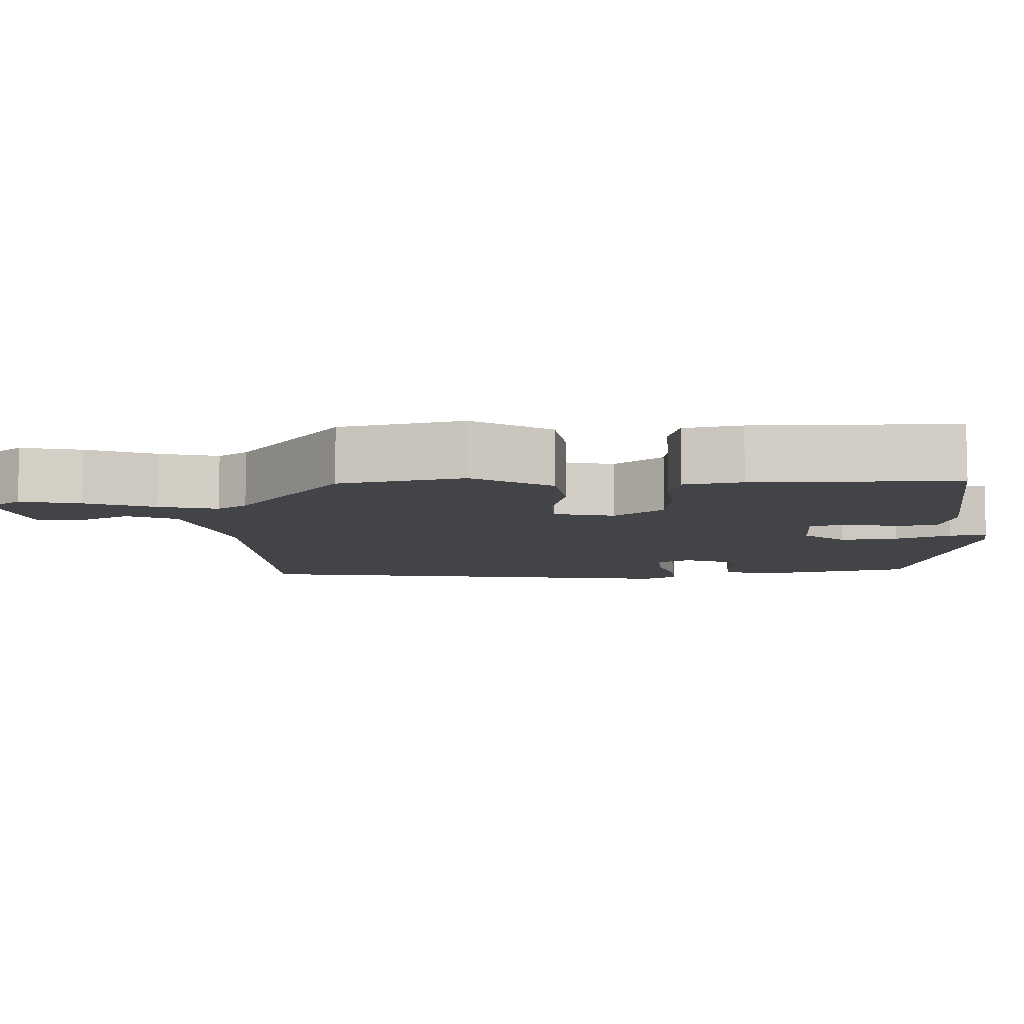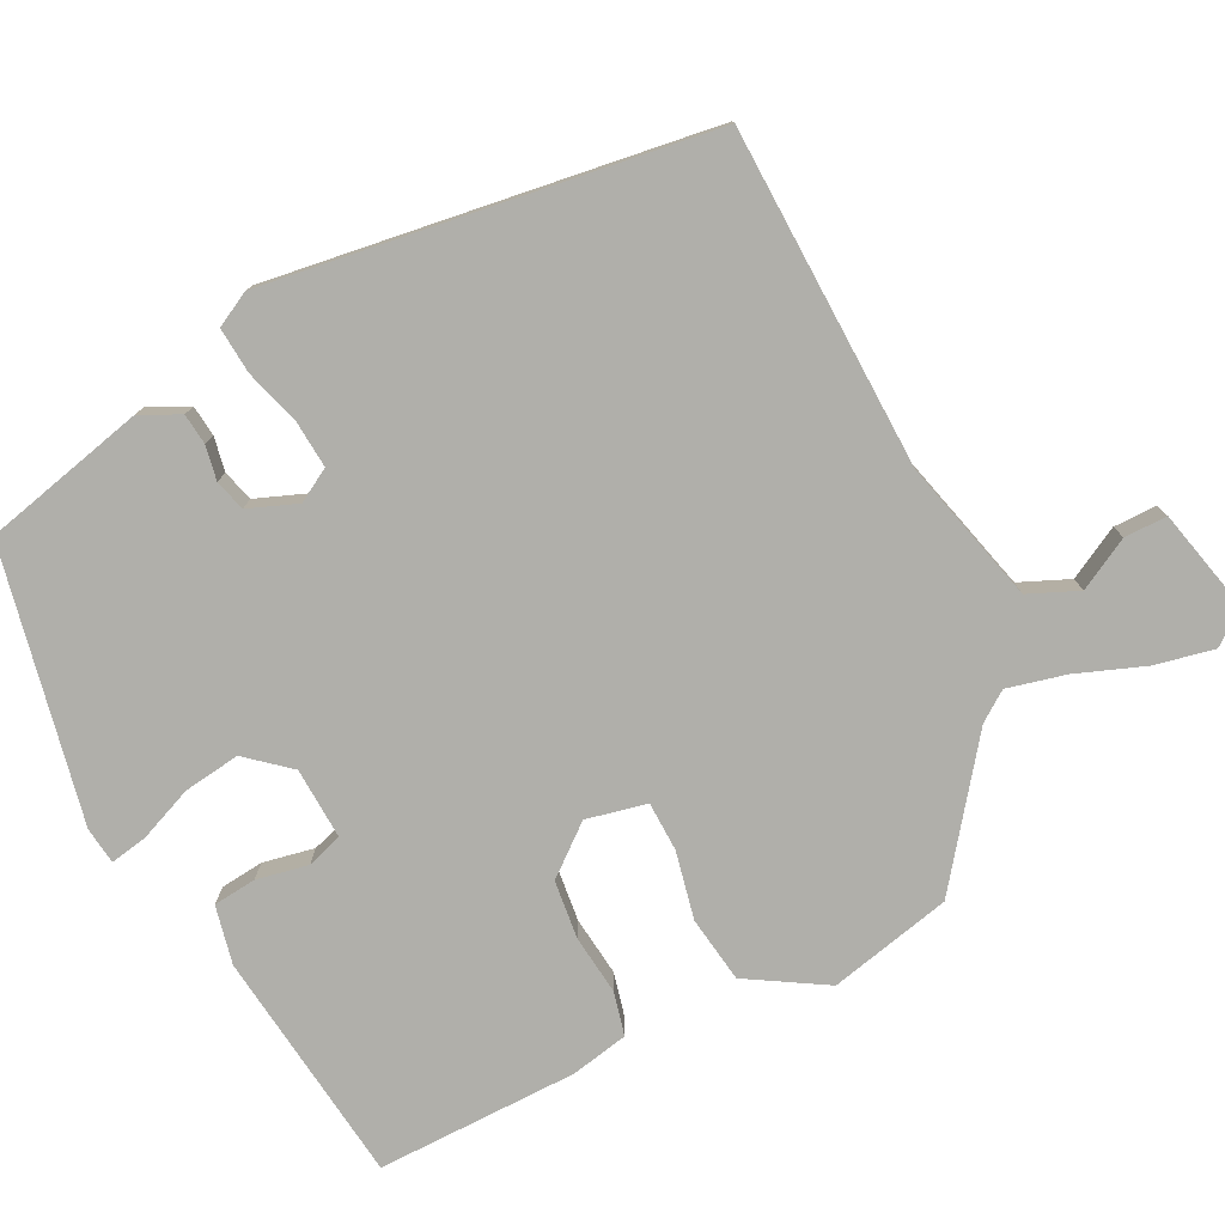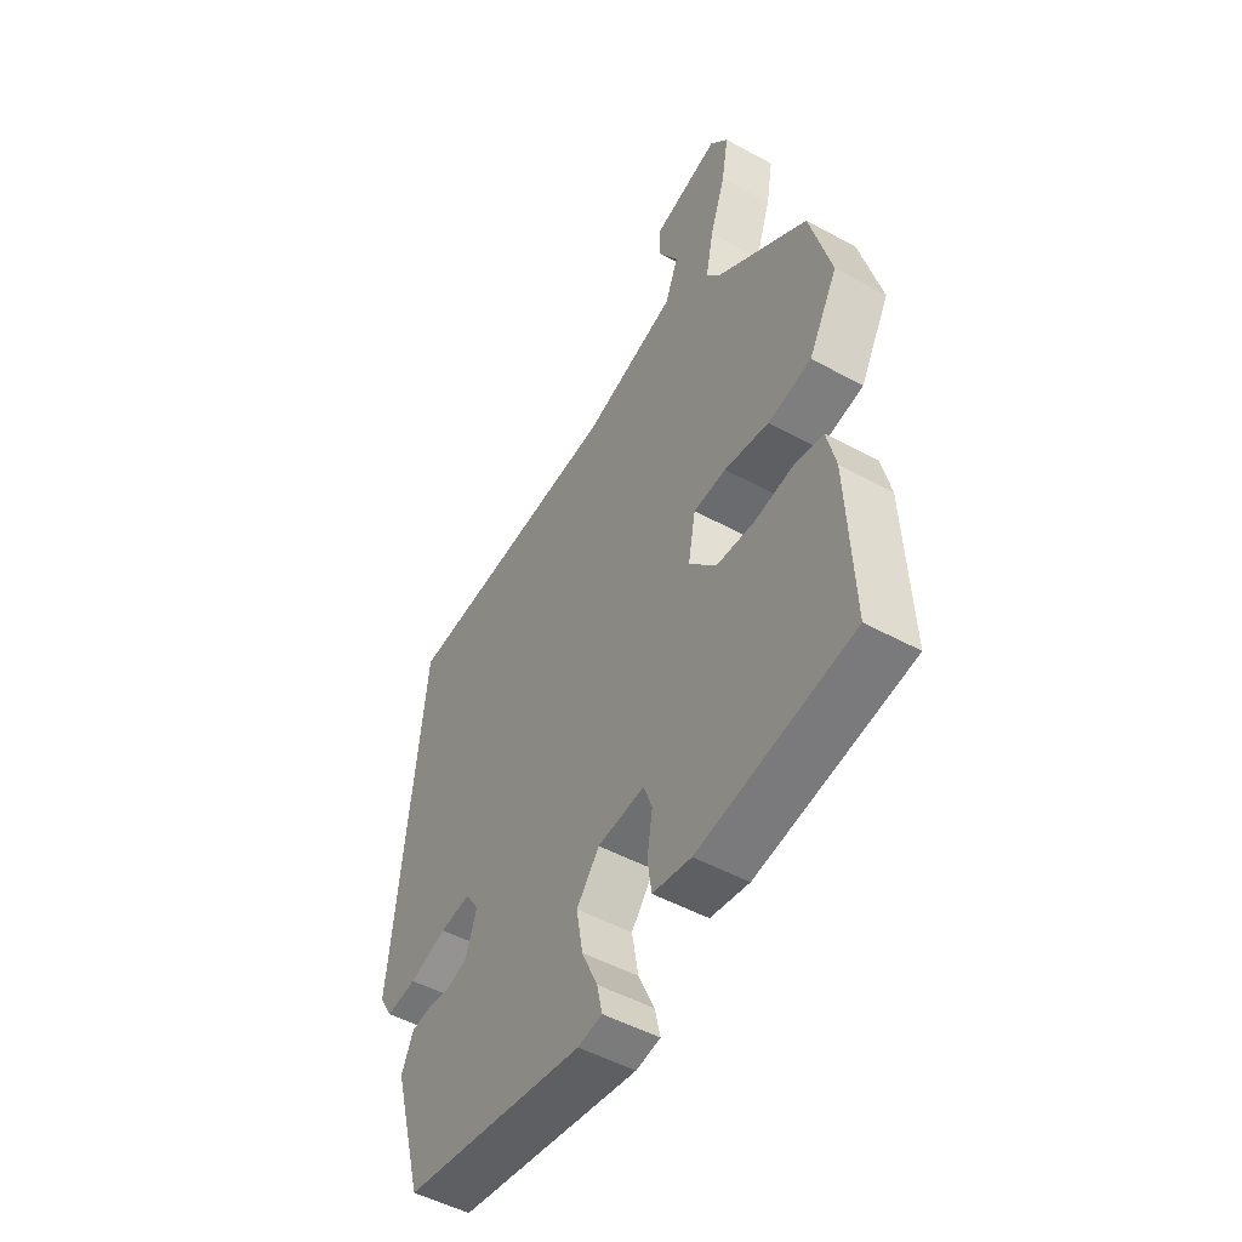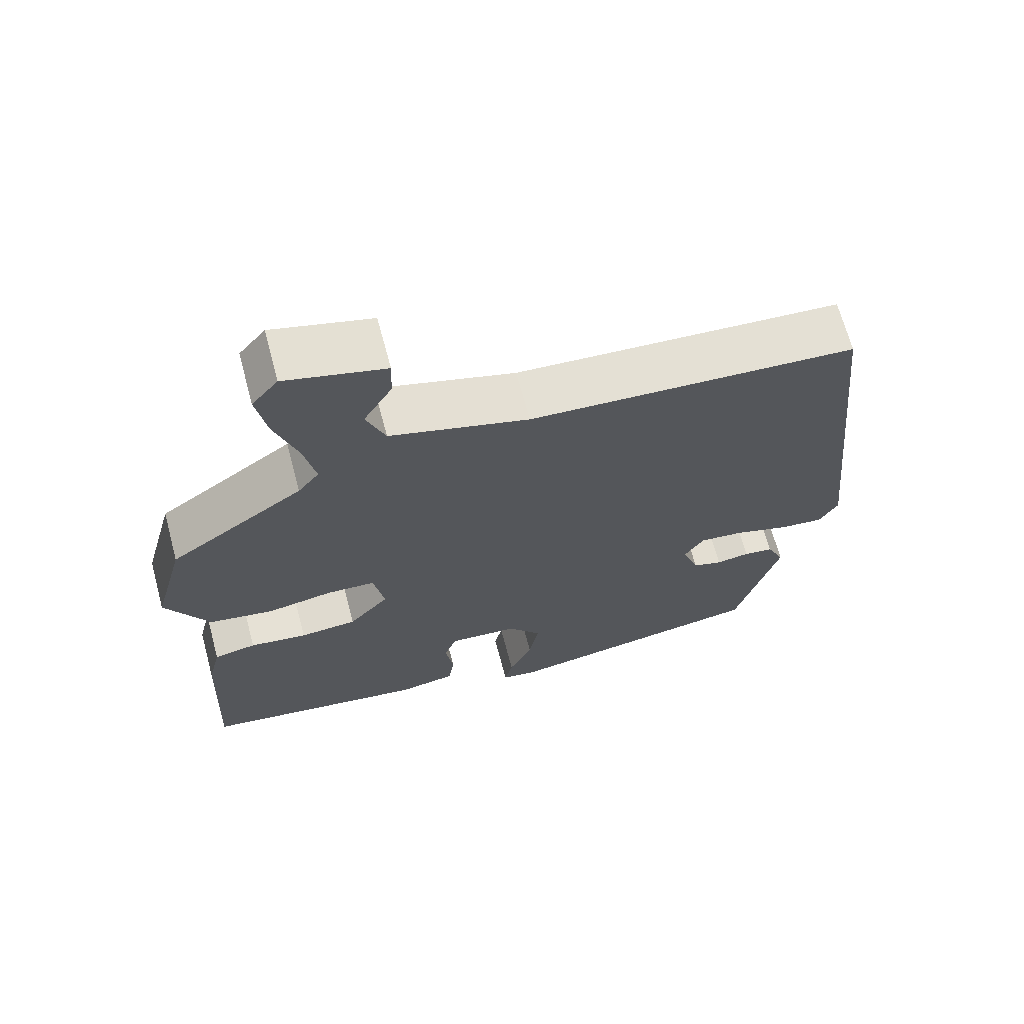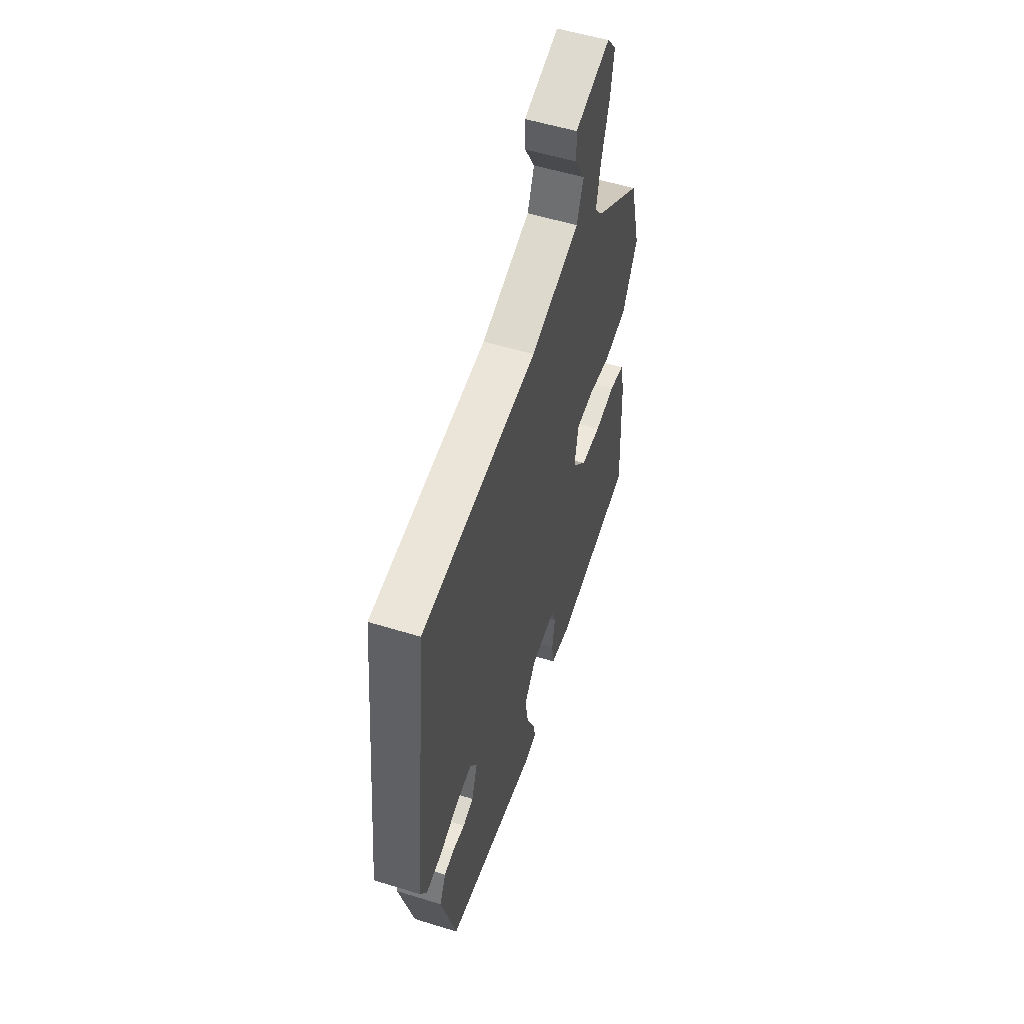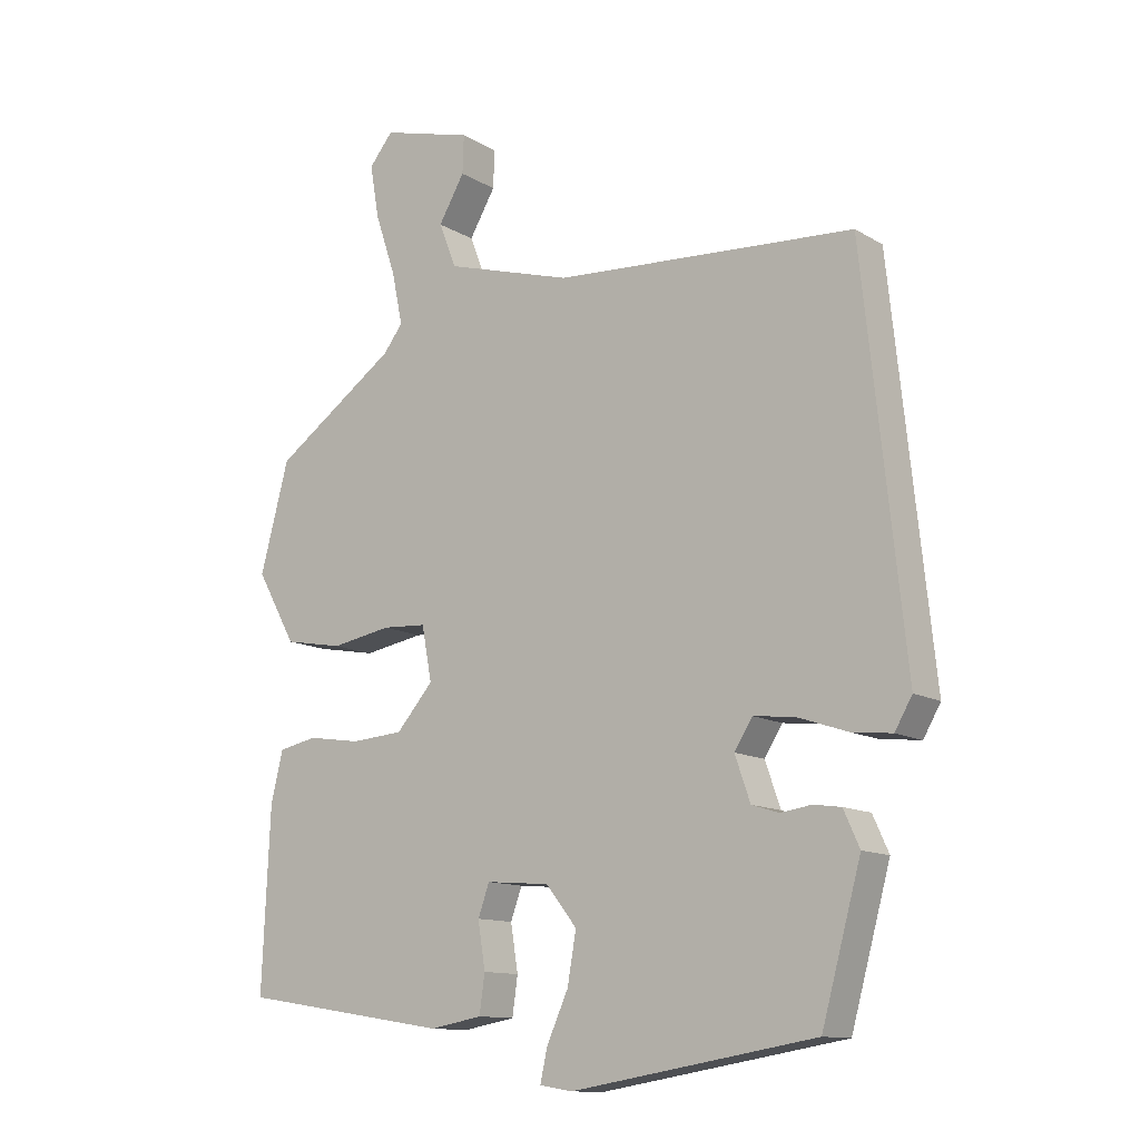
<metadata>
{"format":"obj","ext":"obj","renderer":"f3d","projection":"perspective","resolution":1024,"background":"white","views":[{"elev":-8.2,"azim":89.7,"up":"+Y"},{"elev":-78.0,"azim":-65.3,"up":"+Y"},{"elev":-50.2,"azim":59.1,"up":"+Z"},{"elev":67.8,"azim":165.0,"up":"+Z"},{"elev":54.3,"azim":-71.8,"up":"+Z"},{"elev":-12.3,"azim":-143.6,"up":"+Z"}]}
</metadata>
<code>
v -0.482 0.07 0.502
v -0.032 0.07 0.53
v 0.158 0.07 0.586
v 0.184 0.07 0.653
v 0.145 0.07 0.72
v 0.143 0.07 0.777
v 0.279 0.07 0.814
v 0.315 0.07 0.77
v 0.301 0.07 0.69
v 0.27 0.07 0.598
v 0.254 0.07 0.52
v 0.283 0.07 0.482
v 0.467 0.07 0.353
v 0.51 0.07 0.191
v 0.451 0.07 0.085
v 0.363 0.07 0.069
v 0.273 0.07 0.085
v 0.207 0.07 0.081
v 0.192 0.07 0
v 0.247 0.07 -0.063
v 0.325 0.07 -0.069
v 0.404 0.07 -0.057
v 0.462 0.07 -0.069
v 0.48 0.07 -0.145
v 0.492 0.07 -0.413
v 0.181 0.07 -0.462
v 0.103 0.07 -0.448
v 0.095 0.07 -0.391
v 0.106 0.07 -0.322
v 0.089 0.07 -0.275
v -0.006 0.07 -0.283
v -0.052 0.07 -0.341
v -0.039 0.07 -0.416
v -0.007 0.07 -0.487
v 0.004 0.07 -0.536
v -0.045 0.07 -0.544
v -0.41 0.07 -0.483
v -0.469 0.07 -0.268
v -0.445 0.07 -0.215
v -0.404 0.07 -0.209
v -0.358 0.07 -0.216
v -0.317 0.07 -0.203
v -0.294 0.07 -0.137
v -0.321 0.07 -0.094
v -0.383 0.07 -0.101
v -0.457 0.07 -0.126
v -0.518 0.07 -0.133
v -0.544 0.07 -0.088
v -0.482 0 0.502
v -0.032 0 0.53
v 0.158 0 0.586
v 0.184 0 0.653
v 0.145 0 0.72
v 0.143 0 0.777
v 0.279 0 0.814
v 0.315 0 0.77
v 0.301 0 0.69
v 0.27 0 0.598
v 0.254 0 0.52
v 0.283 0 0.482
v 0.467 0 0.353
v 0.51 0 0.191
v 0.451 0 0.085
v 0.363 0 0.069
v 0.273 0 0.085
v 0.207 0 0.081
v 0.192 0 0
v 0.247 0 -0.063
v 0.325 0 -0.069
v 0.404 0 -0.057
v 0.462 0 -0.069
v 0.48 0 -0.145
v 0.492 0 -0.413
v 0.181 0 -0.462
v 0.103 0 -0.448
v 0.095 0 -0.391
v 0.106 0 -0.322
v 0.089 0 -0.275
v -0.006 0 -0.283
v -0.052 0 -0.341
v -0.039 0 -0.416
v -0.007 0 -0.487
v 0.004 0 -0.536
v -0.045 0 -0.544
v -0.41 0 -0.483
v -0.469 0 -0.268
v -0.445 0 -0.215
v -0.404 0 -0.209
v -0.358 0 -0.216
v -0.317 0 -0.203
v -0.294 0 -0.137
v -0.321 0 -0.094
v -0.383 0 -0.101
v -0.457 0 -0.126
v -0.518 0 -0.133
v -0.544 0 -0.088
f 48 1 2
f 47 48 2
f 46 47 2
f 45 46 2
f 44 45 2 3
f 43 44 3
f 42 43 3
f 39 40 41
f 38 39 41
f 37 38 41
f 36 37 41
f 35 36 41
f 34 35 41
f 33 34 41
f 32 33 41 42
f 31 32 42 3
f 27 28 29
f 26 27 29
f 25 26 29
f 24 25 29
f 23 24 29
f 22 23 29
f 21 22 29
f 20 21 29 30
f 19 20 30 31
f 15 16 17
f 14 15 17
f 13 14 17
f 12 13 17
f 11 12 17 18
f 8 9 10
f 7 8 10
f 6 7 10
f 5 6 10
f 4 5 10
f 4 10 11
f 18 19 31
f 11 18 31
f 4 11 31
f 3 4 31
f 50 49 96
f 50 96 95
f 50 95 94
f 50 94 93
f 51 50 93 92
f 51 92 91
f 51 91 90
f 89 88 87
f 89 87 86
f 89 86 85
f 89 85 84
f 89 84 83
f 89 83 82
f 89 82 81
f 90 89 81 80
f 51 90 80 79
f 77 76 75
f 77 75 74
f 77 74 73
f 77 73 72
f 77 72 71
f 77 71 70
f 77 70 69
f 78 77 69 68
f 79 78 68 67
f 65 64 63
f 65 63 62
f 65 62 61
f 65 61 60
f 66 65 60 59
f 58 57 56
f 58 56 55
f 58 55 54
f 58 54 53
f 58 53 52
f 59 58 52
f 79 67 66
f 79 66 59
f 79 59 52
f 79 52 51
f 1 49 50 2
f 2 50 51 3
f 3 51 52 4
f 4 52 53 5
f 5 53 54 6
f 6 54 55 7
f 7 55 56 8
f 8 56 57 9
f 9 57 58 10
f 10 58 59 11
f 11 59 60 12
f 12 60 61 13
f 13 61 62 14
f 14 62 63 15
f 15 63 64 16
f 16 64 65 17
f 17 65 66 18
f 18 66 67 19
f 19 67 68 20
f 20 68 69 21
f 21 69 70 22
f 22 70 71 23
f 23 71 72 24
f 24 72 73 25
f 25 73 74 26
f 26 74 75 27
f 27 75 76 28
f 28 76 77 29
f 29 77 78 30
f 30 78 79 31
f 31 79 80 32
f 32 80 81 33
f 33 81 82 34
f 34 82 83 35
f 35 83 84 36
f 36 84 85 37
f 37 85 86 38
f 38 86 87 39
f 39 87 88 40
f 40 88 89 41
f 41 89 90 42
f 42 90 91 43
f 43 91 92 44
f 44 92 93 45
f 45 93 94 46
f 46 94 95 47
f 47 95 96 48
f 48 96 49 1

</code>
